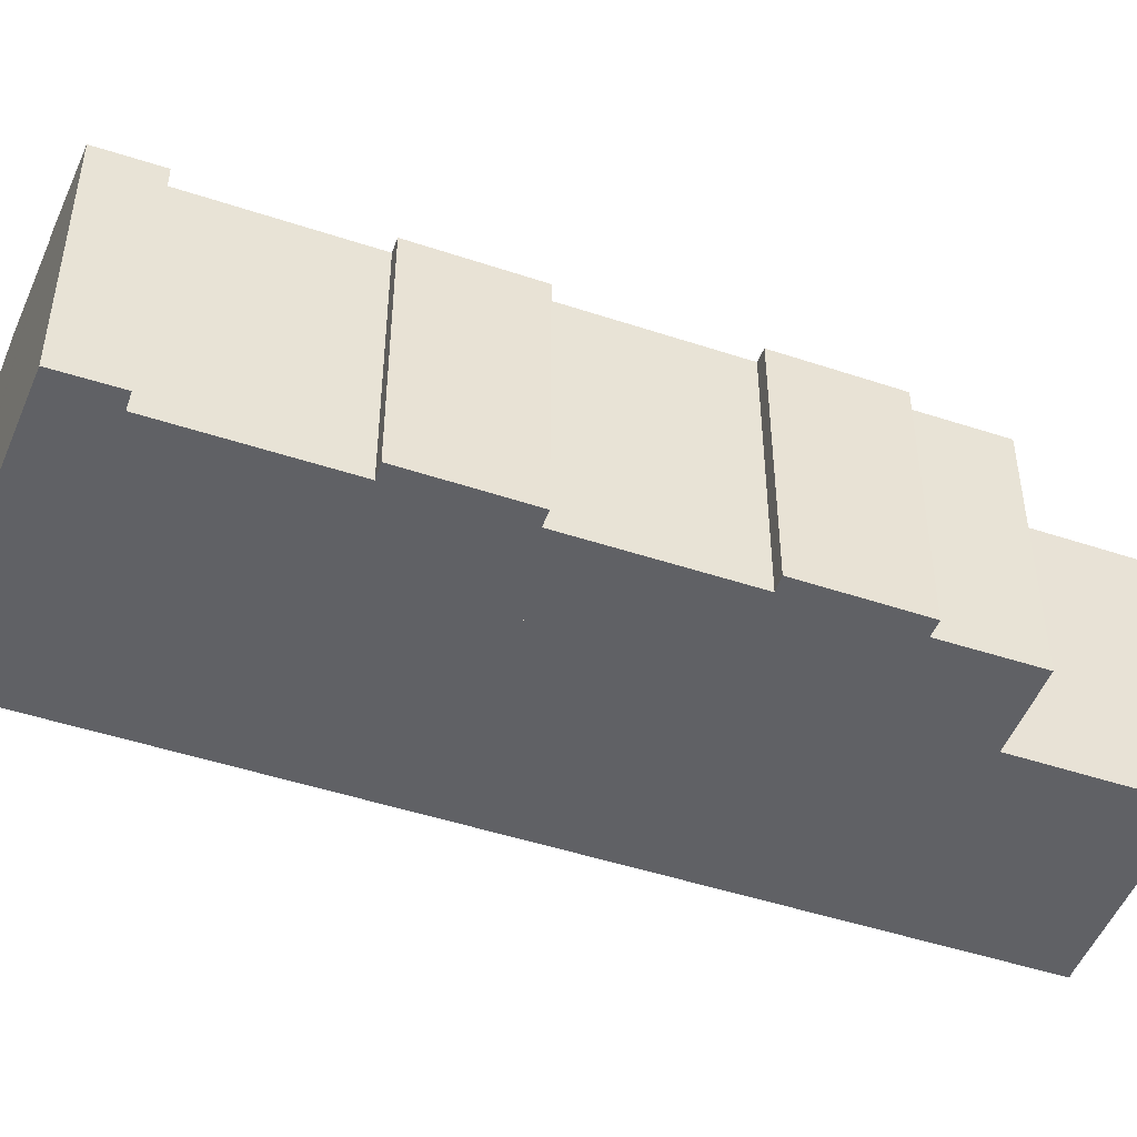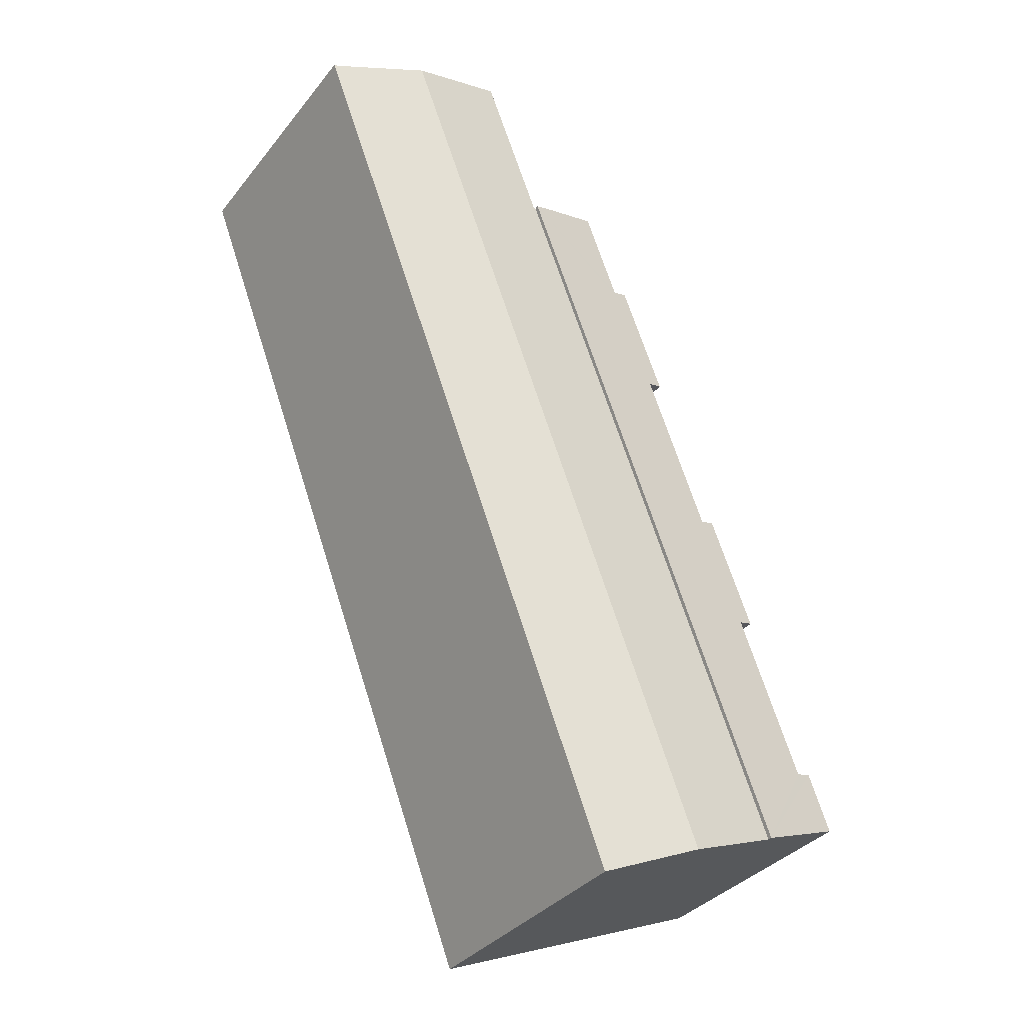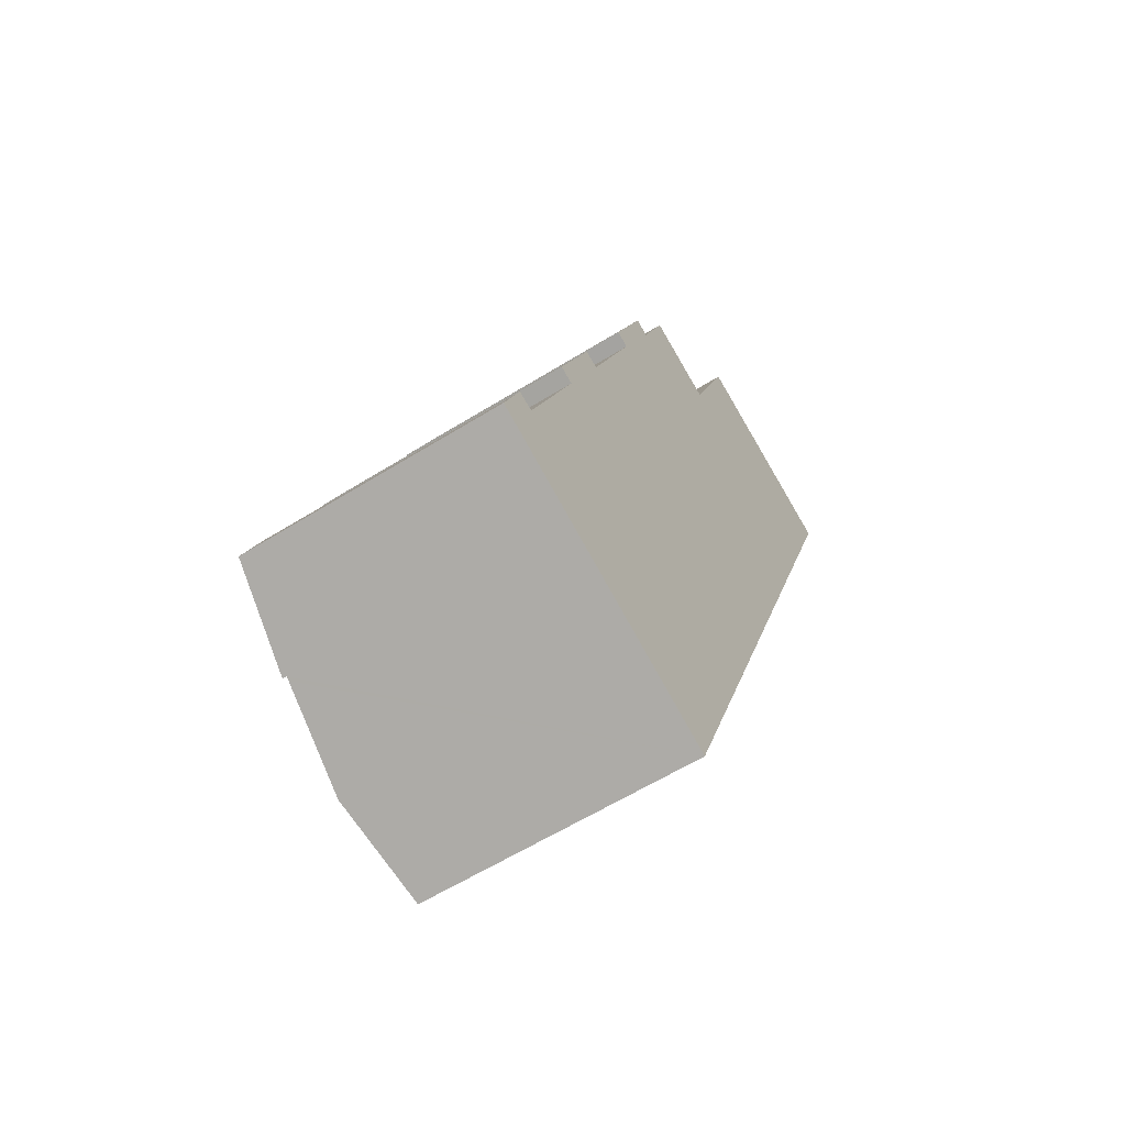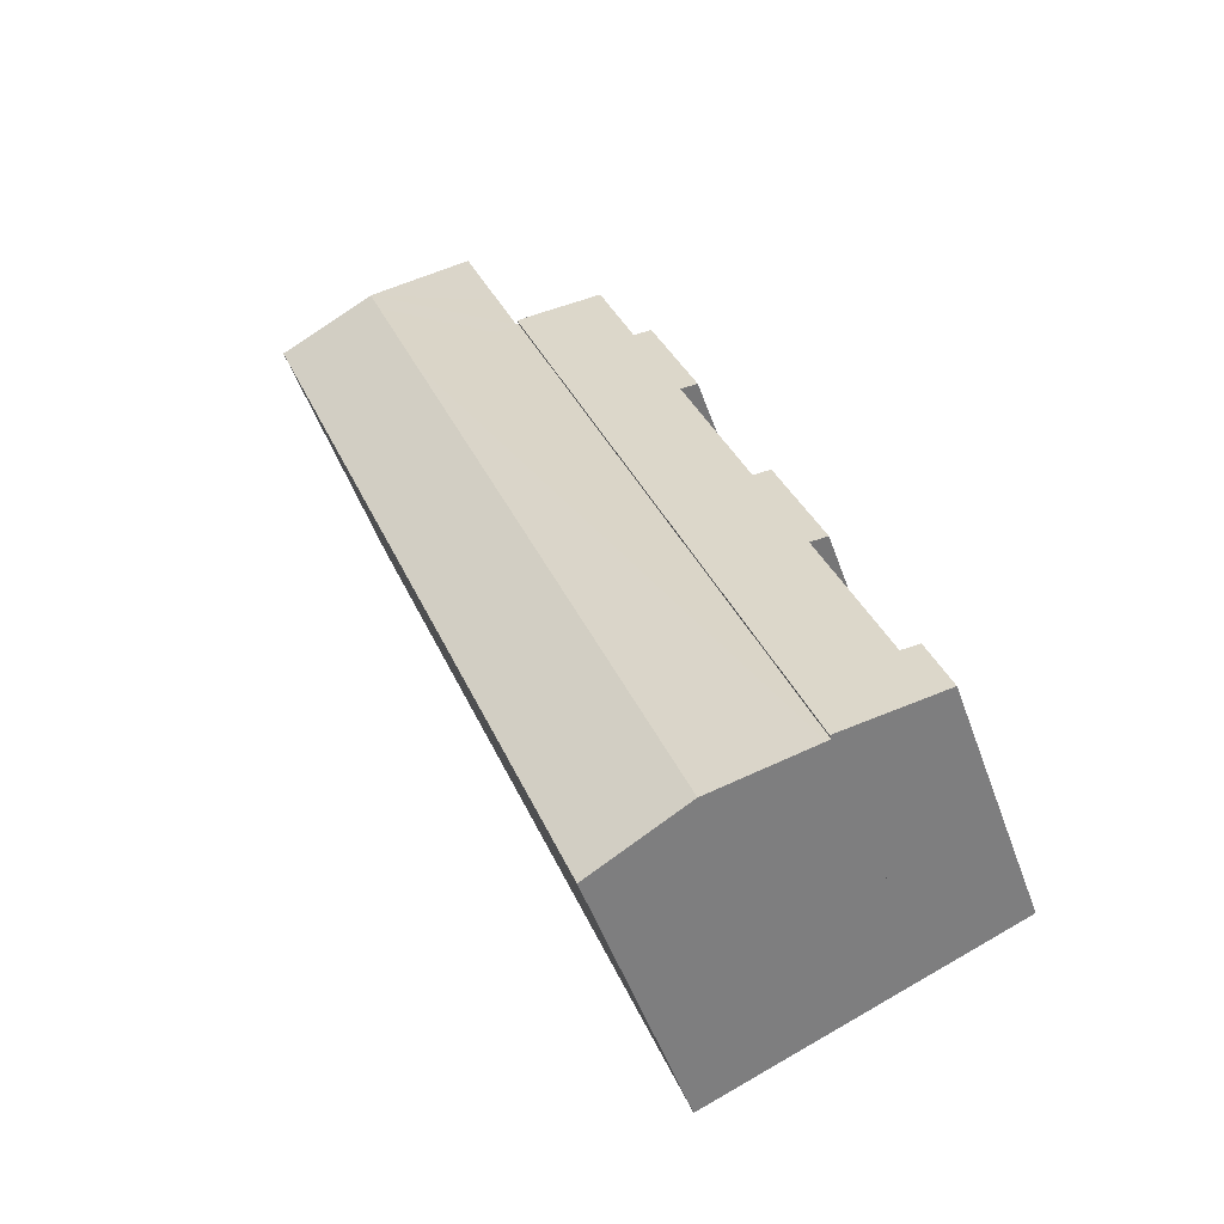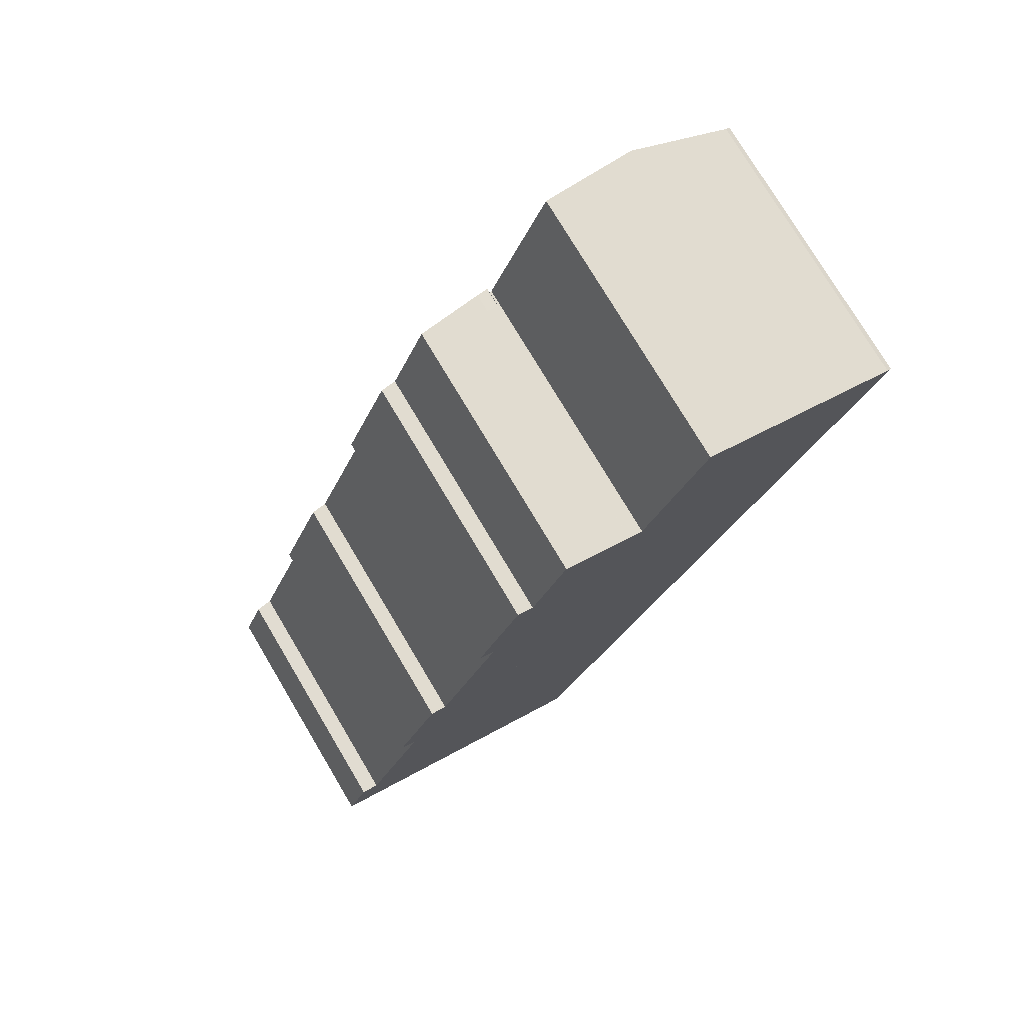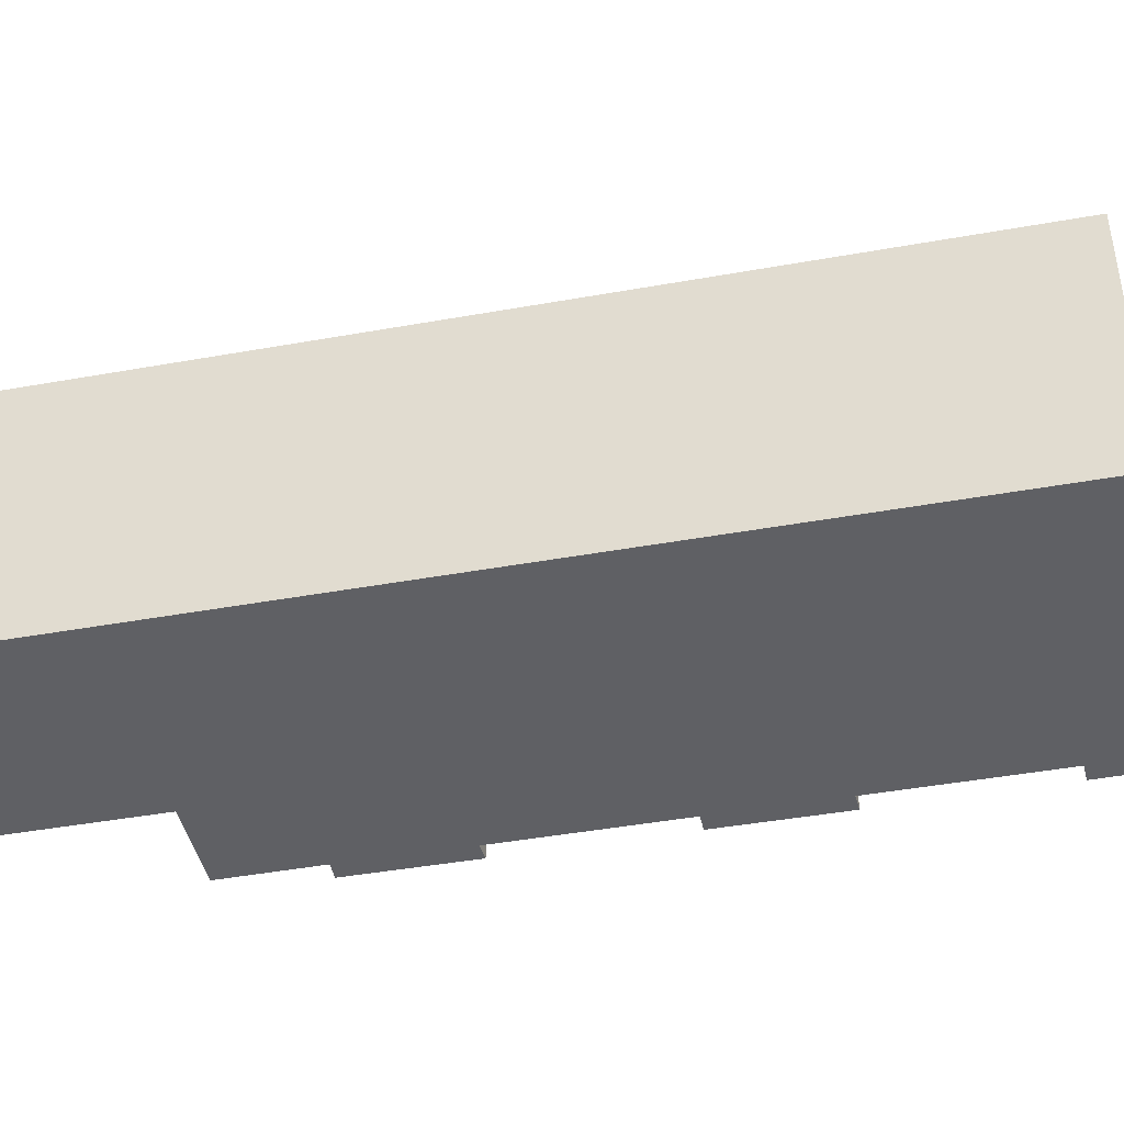
<metadata>
{"format":"obj","ext":"obj","renderer":"f3d","projection":"perspective","resolution":1024,"background":"white","views":[{"elev":-47.8,"azim":-89.6,"up":"+Y"},{"elev":-34.8,"azim":147.2,"up":"+Z"},{"elev":-60.3,"azim":-57.5,"up":"+Z"},{"elev":-50.8,"azim":-160.7,"up":"+Z"},{"elev":76.3,"azim":-30.8,"up":"+Z"},{"elev":-43.9,"azim":122.8,"up":"+Y"}]}
</metadata>
<code>
v  18.7 -2.084e-15 34.04
v  18.08 13.17 34.3
v  18.7 13.17 34.04
v  18.08 -2.101e-15 34.3
v  18.71 13.17 34.07
v  18.71 -2.086e-15 34.07
v  14.54 14.11 -6.178
v  17.54 14.03 -0.014
v  15.1 14.03 -6.415
v  10.05 14.79 -4.271
v  23.83 14.79 31.86
v  18.43 14.03 2.341
v  18.72 14.03 3.076
v  22.7 14.03 13.51
v  22.99 14.03 14.28
v  23.83 14.03 16.49
v  24.12 14.03 17.24
v  28.1 14.03 27.67
v  28.38 14.03 28.42
v  28.88 14.03 29.71
v  32.01 14.03 37.93
v  26.91 14.79 39.93
v  31.68 14.08 38.17
v  31.88 14.05 38.1
v  32.07 14.03 38.08
v  5.096 14.04 -2.165
v  4.916 14.01 -2.089
v  18.7 14.01 34.04
v  18.82 14.03 34.03
v  18.71 14.01 34.07
v  19.93 14.03 36.94
v  21.79 14.03 41.81
v  31.88 -2.333e-15 38.1
v  31.68 -2.337e-15 38.17
v  26.91 -2.445e-15 39.93
v  21.79 -2.56e-15 41.81
v  32.07 -2.332e-15 38.08
v  18.82 -2.084e-15 34.03
v  32.01 -2.322e-15 37.93
v  28.88 -1.82e-15 29.71
v  28.38 -1.74e-15 28.42
v  28.1 -1.694e-15 27.67
v  24.12 -1.056e-15 17.24
v  23.83 -1.01e-15 16.49
v  22.99 -8.742e-16 14.28
v  22.7 -8.274e-16 13.51
v  18.72 -1.884e-16 3.076
v  18.43 -1.433e-16 2.341
v  17.54 8.573e-19 -0.014
v  15.1 3.928e-16 -6.415
v  14.54 3.783e-16 -6.178
v  4.916 1.279e-16 -2.089
v  10.05 2.615e-16 -4.271
v  5.096 1.326e-16 -2.165
v  19.93 -2.262e-15 36.94
v  6.543 13.2 17.11
v  5.139 13.36 11.04
v  4.306 13.19 11.3
v  11.48 13.2 29.97
v  10.54 13.37 25.16
v  9.72 13.2 25.41
v  1.109 13.19 2.995
v  4.916 14.23 -2.089
v  0 13.19 8.078e-16
v  1.974 13.37 2.705
v  18.7 14.23 34.04
v  7.364 13.37 16.82
v  12.8 13.38 30.91
v  11.97 13.21 31.24
v  14.57 13.38 35.61
v  18.08 14.1 34.3
v  12.8 -1.893e-15 30.91
v  11.97 -1.913e-15 31.24
v  14.57 -2.181e-15 35.61
v  1.974 -1.656e-16 2.705
v  1.109 -1.834e-16 2.995
v  7.364 -1.03e-15 16.82
v  6.543 -1.048e-15 17.11
v  0 0 0
v  5.139 -6.758e-16 11.04
v  4.306 -6.921e-16 11.3
v  10.54 -1.54e-15 25.16
v  11.48 -1.835e-15 29.97
v  9.72 -1.556e-15 25.41
g defaultobject
f 1 2 3
f 2 1 4
f 4 5 2
f 5 4 6
f 6 3 5
f 3 6 1
f 7 8 9
f 8 7 10
f 8 10 11
f 8 11 12
f 12 11 13
f 13 11 14
f 14 11 15
f 15 11 16
f 16 11 17
f 17 11 18
f 18 11 19
f 19 11 20
f 20 11 21
f 21 11 22
f 21 22 23
f 21 23 24
f 21 24 25
f 26 11 10
f 11 26 27
f 11 27 28
f 11 28 29
f 11 29 22
f 29 28 30
f 22 29 31
f 22 31 32
f 23 33 24
f 33 23 22
f 33 22 32
f 33 32 34
f 34 32 35
f 35 32 36
f 33 25 24
f 25 33 37
f 30 38 29
f 38 30 6
f 37 21 25
f 21 37 20
f 20 37 39
f 20 39 40
f 20 40 19
f 19 40 18
f 18 40 17
f 17 40 41
f 17 41 42
f 17 42 43
f 17 43 16
f 16 43 15
f 15 43 14
f 14 43 13
f 13 43 44
f 13 44 45
f 13 45 46
f 13 46 47
f 13 47 12
f 12 47 8
f 8 47 9
f 9 47 48
f 9 48 49
f 9 49 50
f 50 7 9
f 7 50 10
f 10 50 26
f 26 50 27
f 27 50 51
f 27 51 52
f 52 51 53
f 52 53 54
f 52 28 27
f 28 52 1
f 28 1 30
f 30 1 6
f 38 31 29
f 31 38 32
f 32 38 36
f 36 38 55
f 54 1 52
f 1 54 53
f 1 53 51
f 1 51 50
f 1 50 49
f 1 49 48
f 1 48 47
f 1 47 46
f 1 46 45
f 1 45 44
f 1 44 43
f 1 43 42
f 1 42 6
f 6 42 38
f 38 42 55
f 55 42 41
f 55 41 36
f 36 41 40
f 36 40 39
f 36 39 35
f 35 39 34
f 34 39 33
f 33 39 37
f 56 57 58
f 59 60 61
f 62 63 64
f 63 62 65
f 63 65 66
f 66 65 57
f 66 57 67
f 67 57 56
f 66 67 60
f 66 60 59
f 66 59 68
f 68 59 69
f 66 68 70
f 66 70 71
f 69 72 68
f 72 69 73
f 70 4 71
f 4 70 74
f 1 71 4
f 62 75 65
f 75 62 76
f 56 77 67
f 77 56 78
f 72 70 68
f 70 72 74
f 79 62 64
f 62 79 76
f 75 57 65
f 57 75 80
f 58 78 56
f 78 58 81
f 77 60 67
f 60 77 82
f 59 73 69
f 73 59 61
f 73 61 83
f 83 61 84
f 1 66 71
f 1 63 66
f 63 1 52
f 52 64 63
f 64 52 79
f 80 58 57
f 58 80 81
f 82 61 60
f 61 82 84
f 52 76 79
f 76 52 75
f 75 52 1
f 75 1 80
f 80 1 77
f 80 77 78
f 77 1 82
f 82 1 83
f 83 1 72
f 83 72 73
f 72 1 74
f 74 1 4
f 83 84 82
f 78 81 80

</code>
